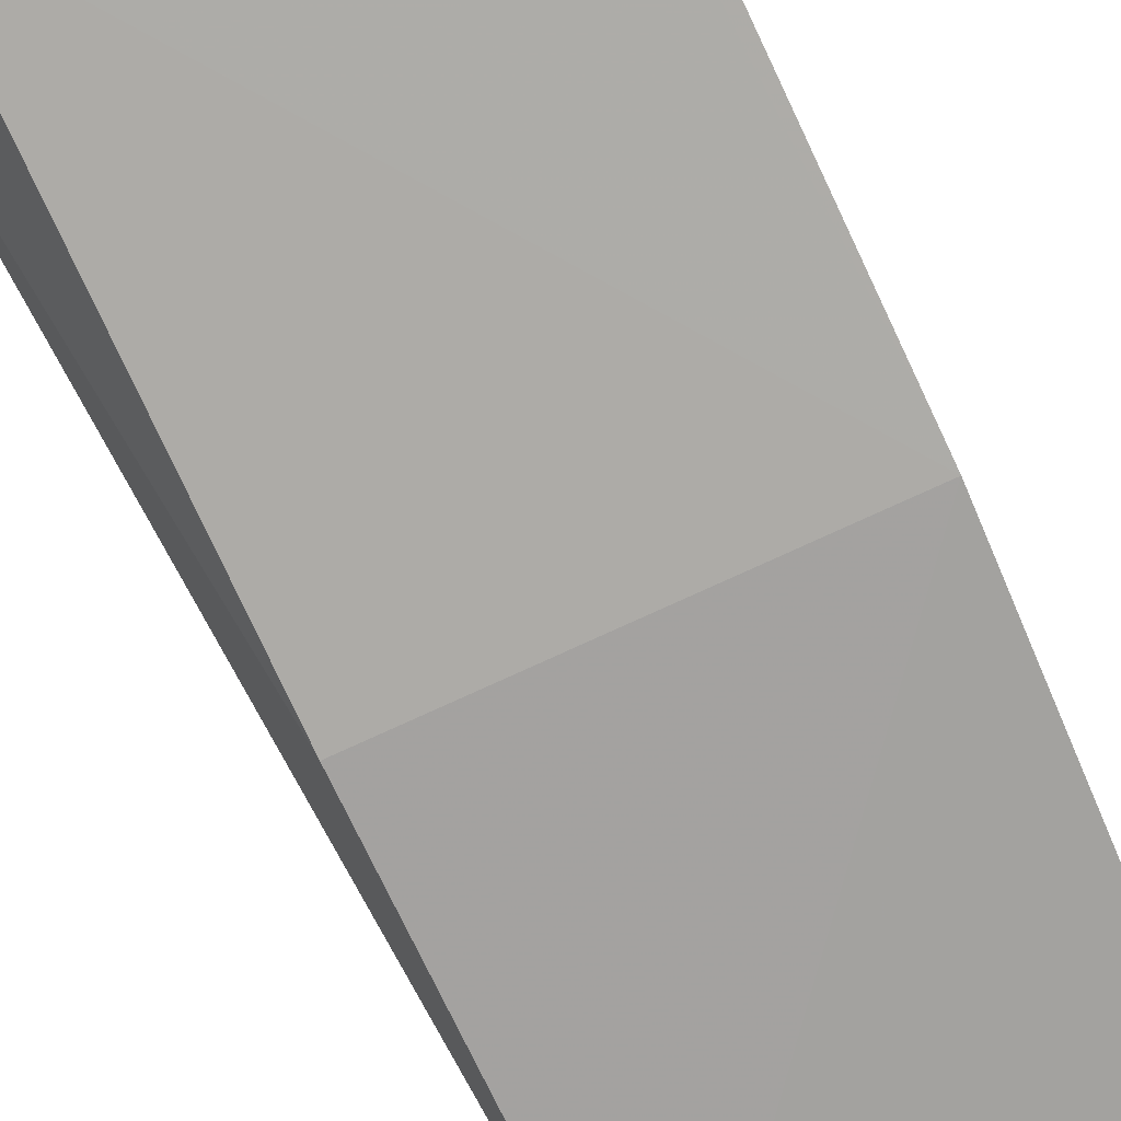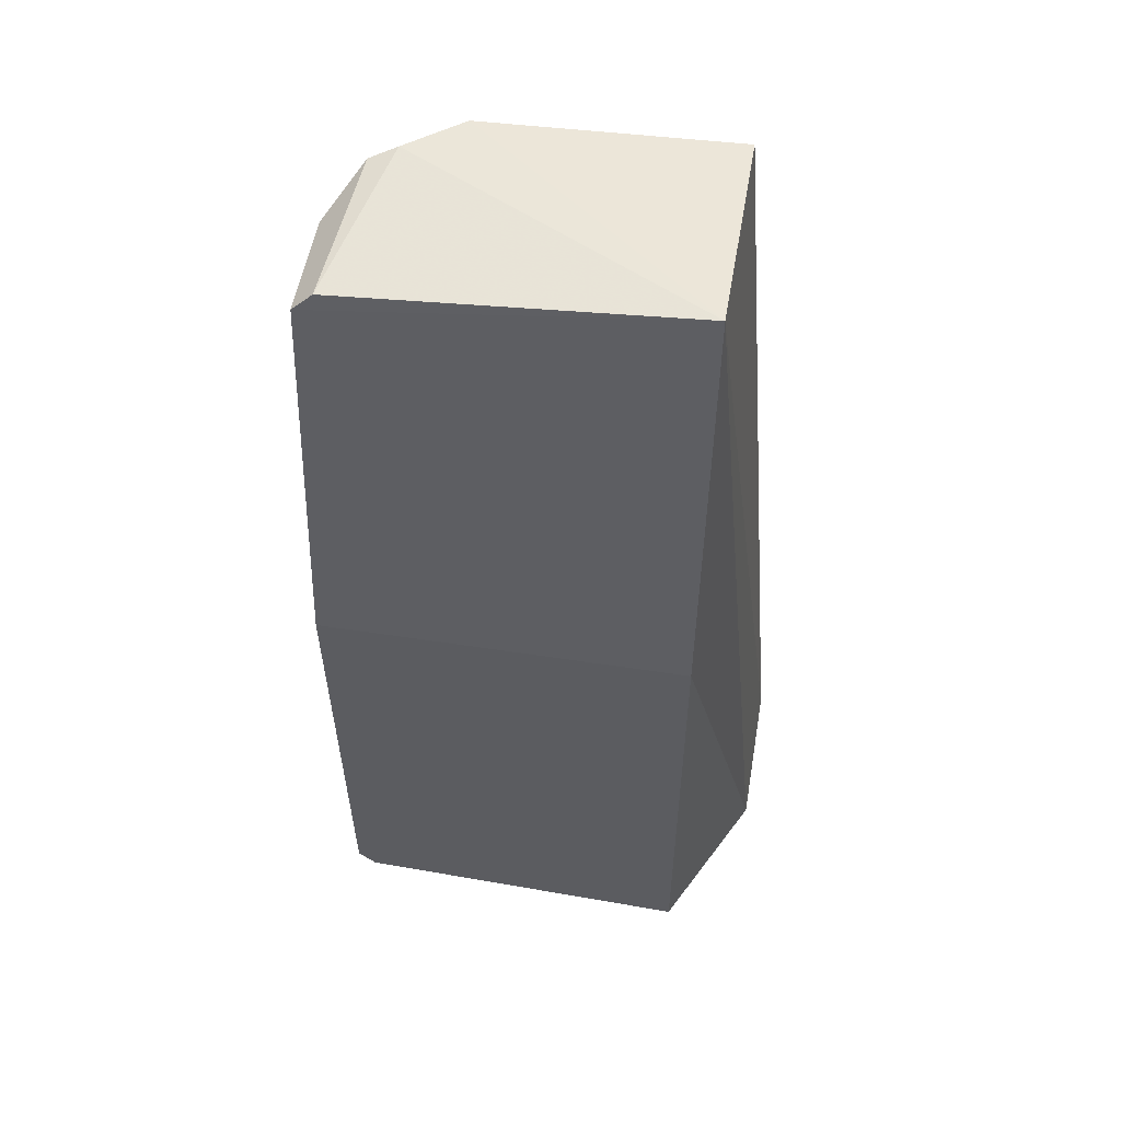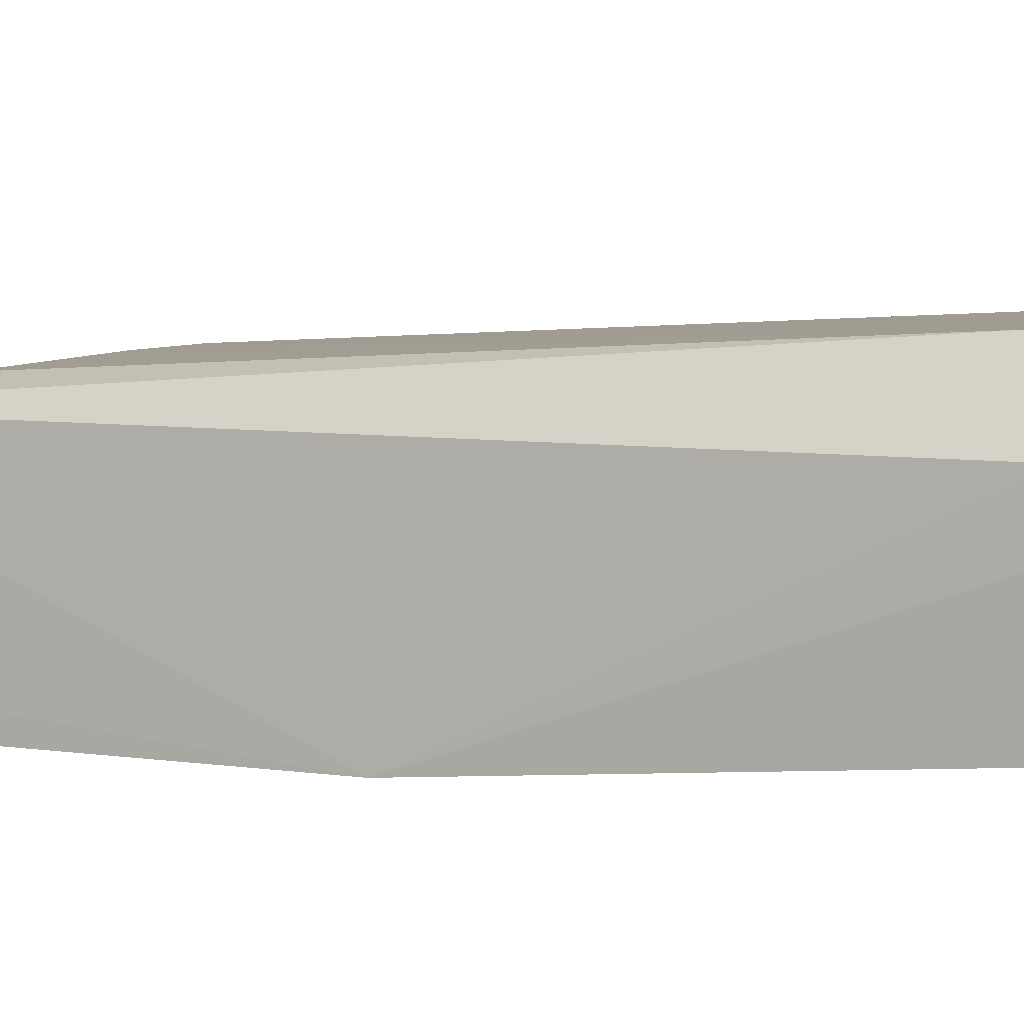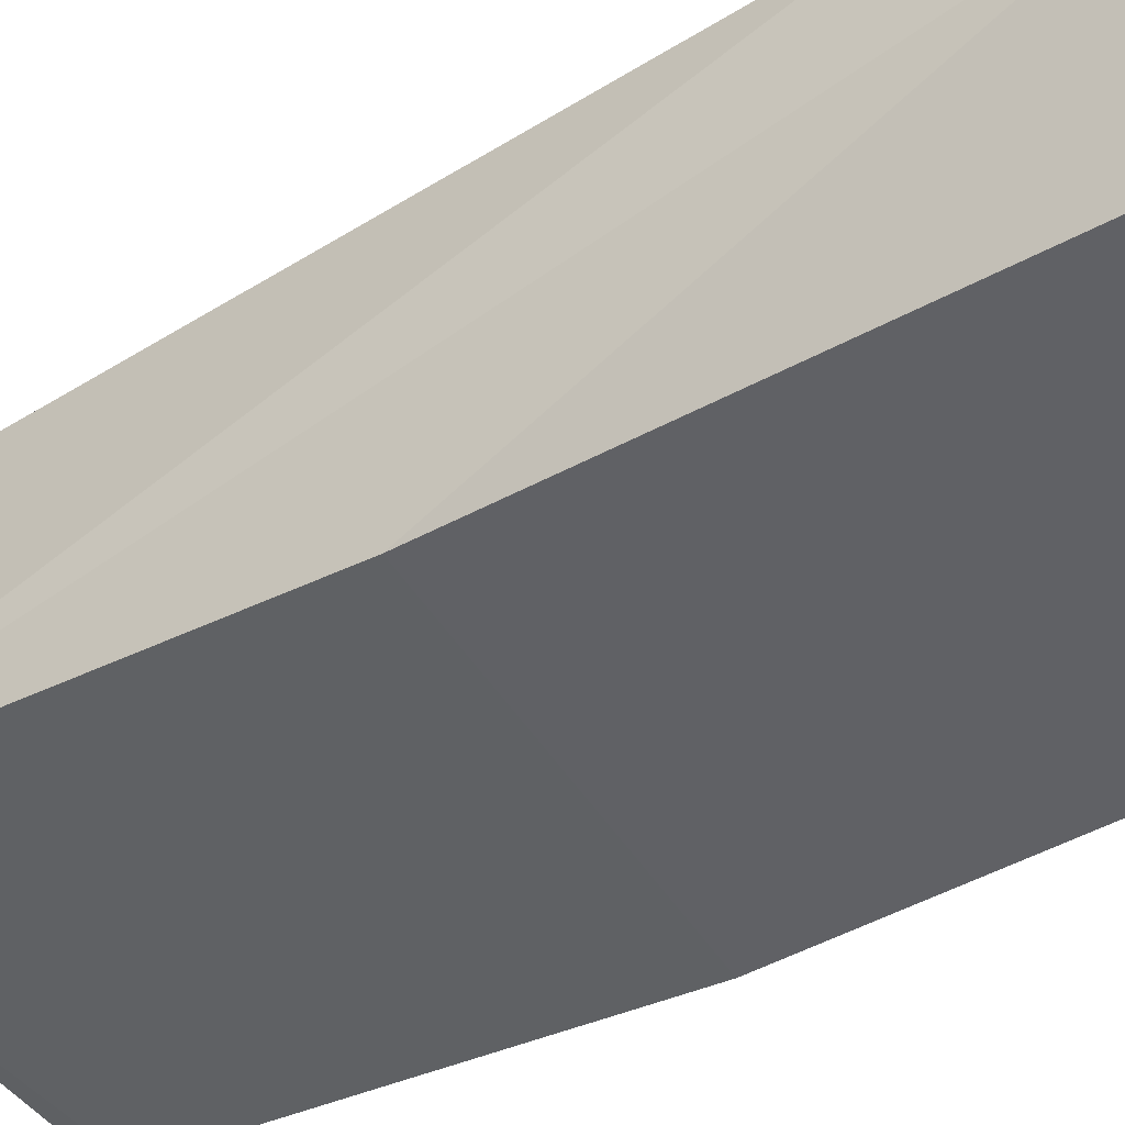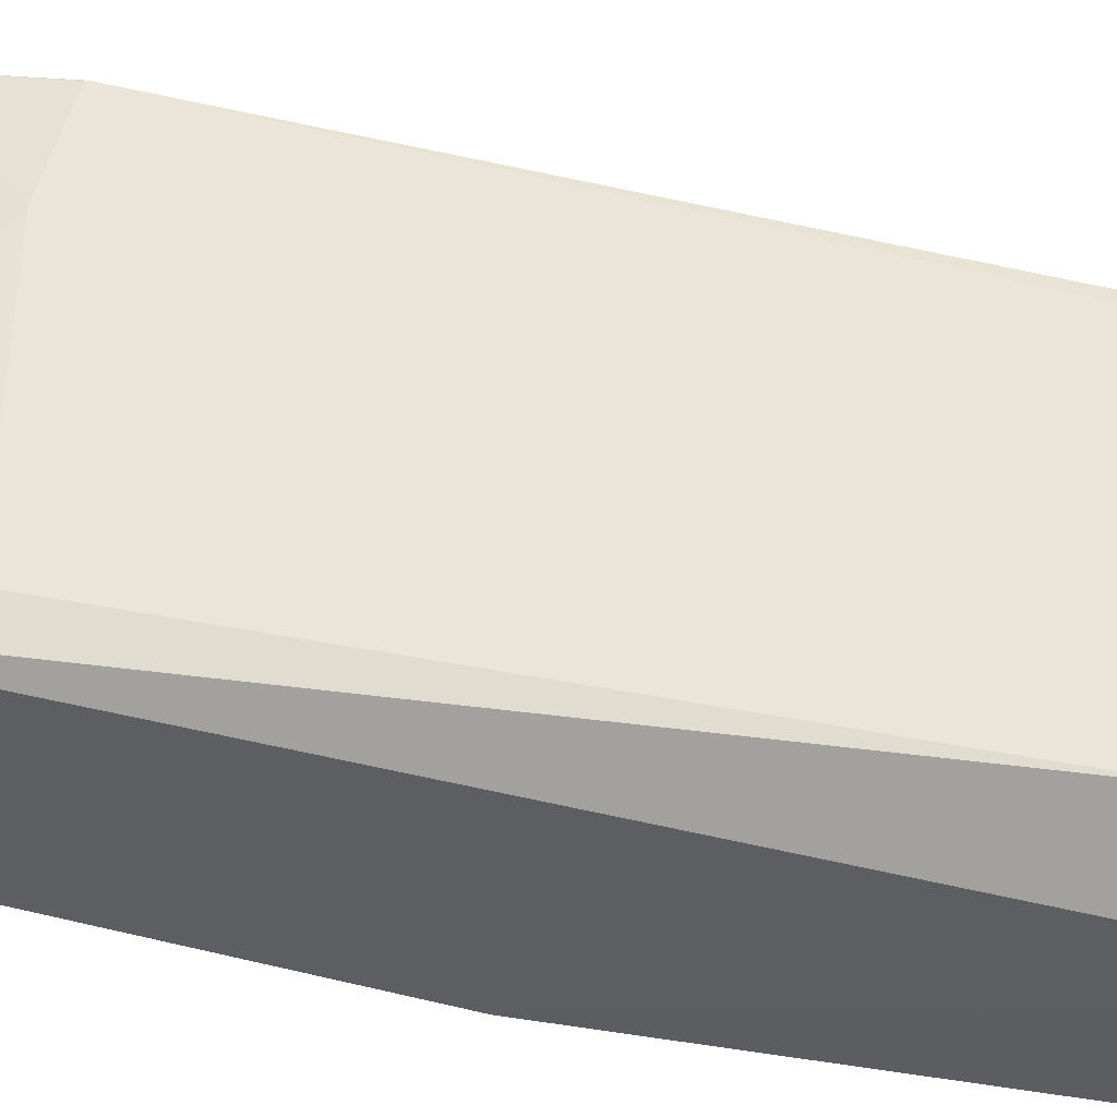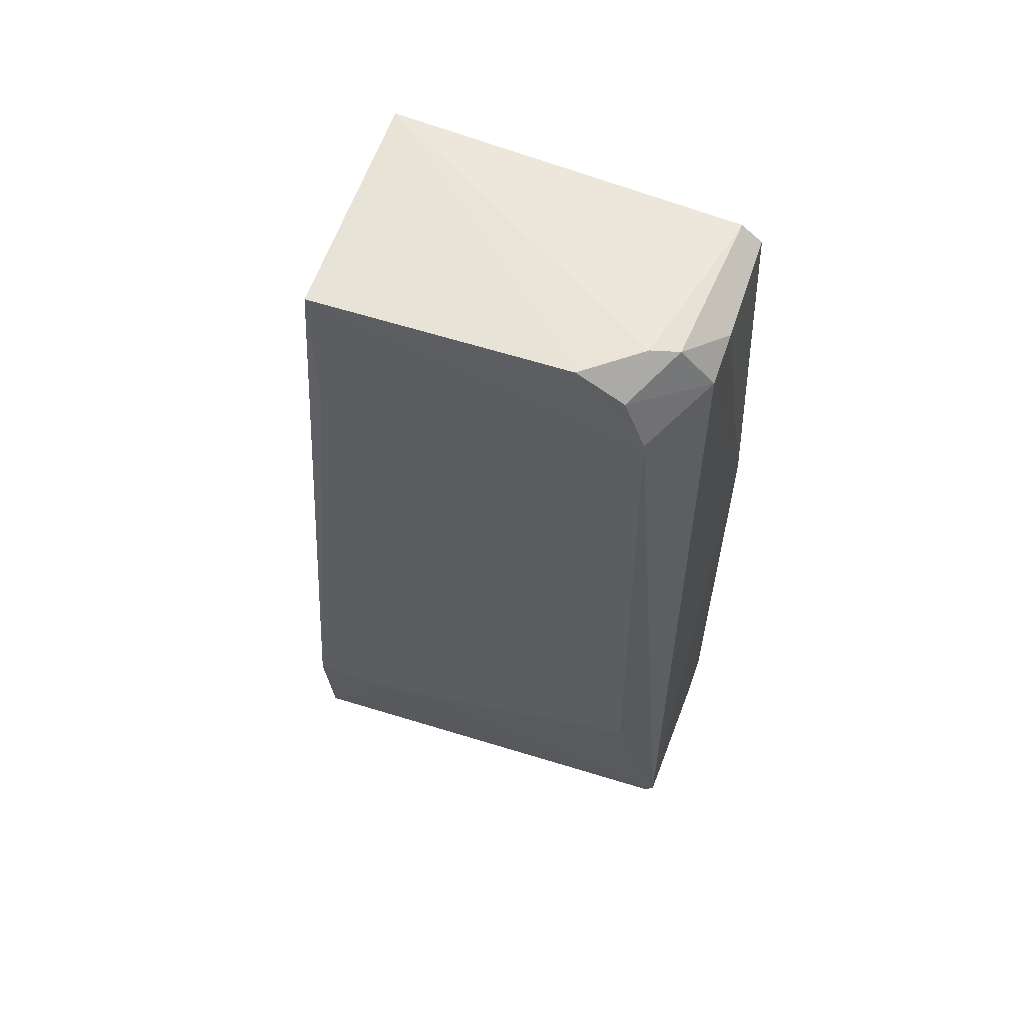
<metadata>
{"format":"obj","ext":"obj","renderer":"f3d","projection":"perspective","resolution":1024,"background":"white","views":[{"elev":-76.6,"azim":24.7,"up":"+Z"},{"elev":53.8,"azim":-170.6,"up":"+Y"},{"elev":5.2,"azim":115.7,"up":"+Z"},{"elev":-48.9,"azim":-59.1,"up":"+Z"},{"elev":49.2,"azim":104.2,"up":"+Z"},{"elev":57.5,"azim":19.3,"up":"+Y"}]}
</metadata>
<code>
v 0.03902 0.02166 0.1174
v 0.04223 -0.02182 0.1145
v 0.04218 0.02172 0.1067
v 0.02443 0.02405 0.1068
v 0.02079 -0.01671 0.1158
v 0.02441 -0.02336 0.1049
v 0.0394 0.02317 0.1154
v 0.04219 0.02054 0.1142
v 0.04001 -0.0131 0.1157
v 0.02441 0.02333 0.1178
v 0.04242 -0.02193 0.105
v 0.0427 0.001231 0.105
v 0.02079 -0.02315 0.1121
v 0.04118 0.02266 0.1068
v 0.04006 0.01909 0.1175
v 0.04067 0.02285 0.1148
v 0.02617 -0.01666 0.1157
v 0.03675 0.02311 0.1175
v 0.04173 -0.02264 0.1144
v 0.02438 0.00124 0.105
v 0.04226 0.02144 0.1121
v 0.04241 -0.02198 0.1068
v 0.02433 0.01567 0.1175
v 0.04152 -0.02276 0.105
v 0.0208 -0.02268 0.1149
v 0.04211 -0.02231 0.1139
v 0.02083 -0.0168 0.1157
f 10 4 5
f 12 4 3
f 12 8 2
f 13 5 4
f 14 3 4
f 14 4 7
f 15 8 1
f 15 2 8
f 15 9 2
f 16 1 8
f 16 14 7
f 17 2 9
f 17 9 15
f 18 7 4
f 18 4 10
f 18 16 7
f 18 1 16
f 18 15 1
f 18 10 15
f 19 13 6
f 20 12 6
f 20 4 12
f 20 13 4
f 20 6 13
f 21 12 3
f 21 8 12
f 21 16 8
f 21 3 14
f 21 14 16
f 22 12 2
f 22 11 12
f 23 15 10
f 23 10 5
f 23 17 15
f 24 19 6
f 24 11 22
f 24 12 11
f 24 6 12
f 25 5 13
f 25 13 19
f 25 19 2
f 25 2 17
f 26 22 2
f 26 2 19
f 26 24 22
f 26 19 24
f 27 25 17
f 27 5 25
f 27 23 5
f 27 17 23

</code>
